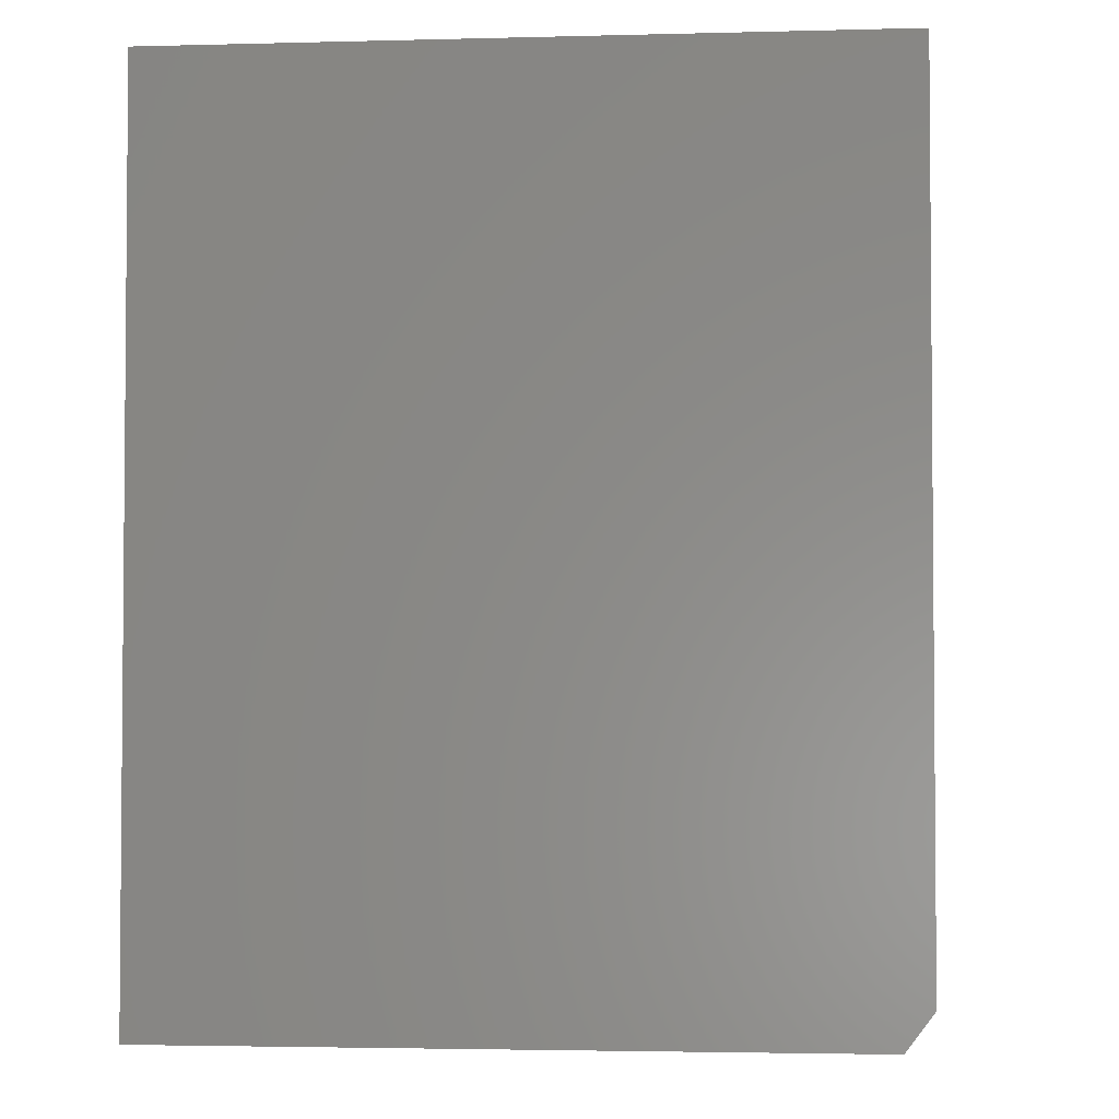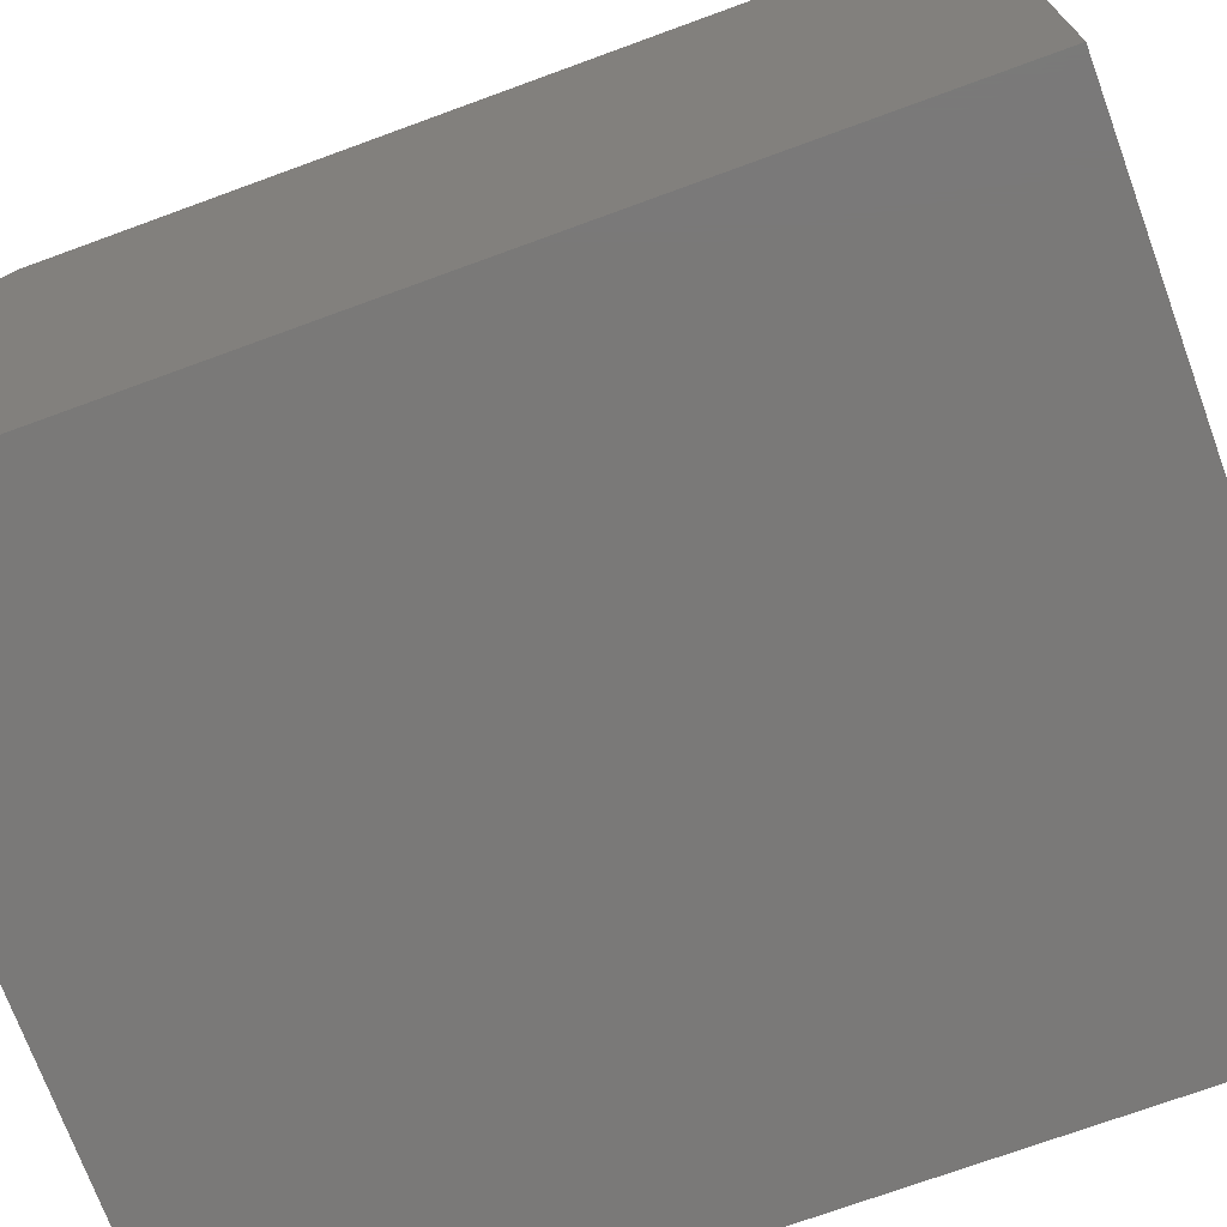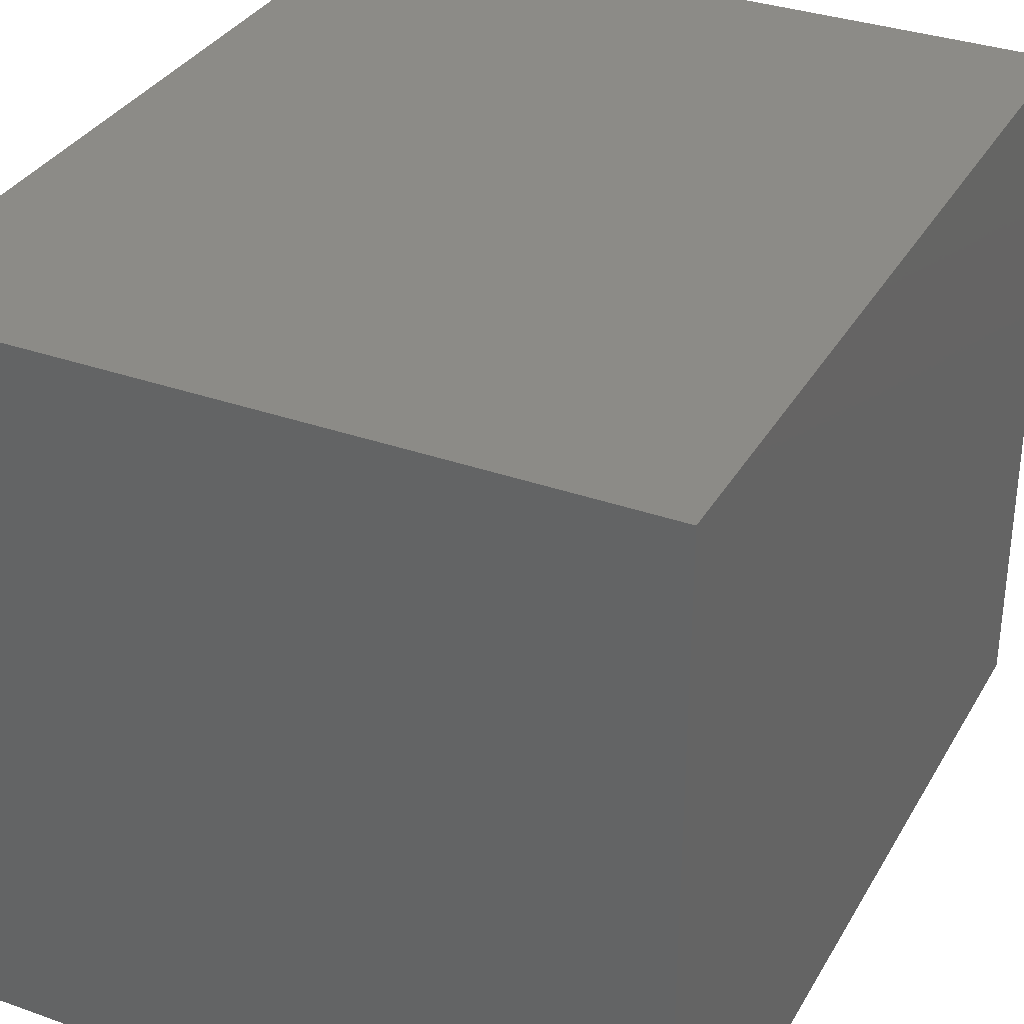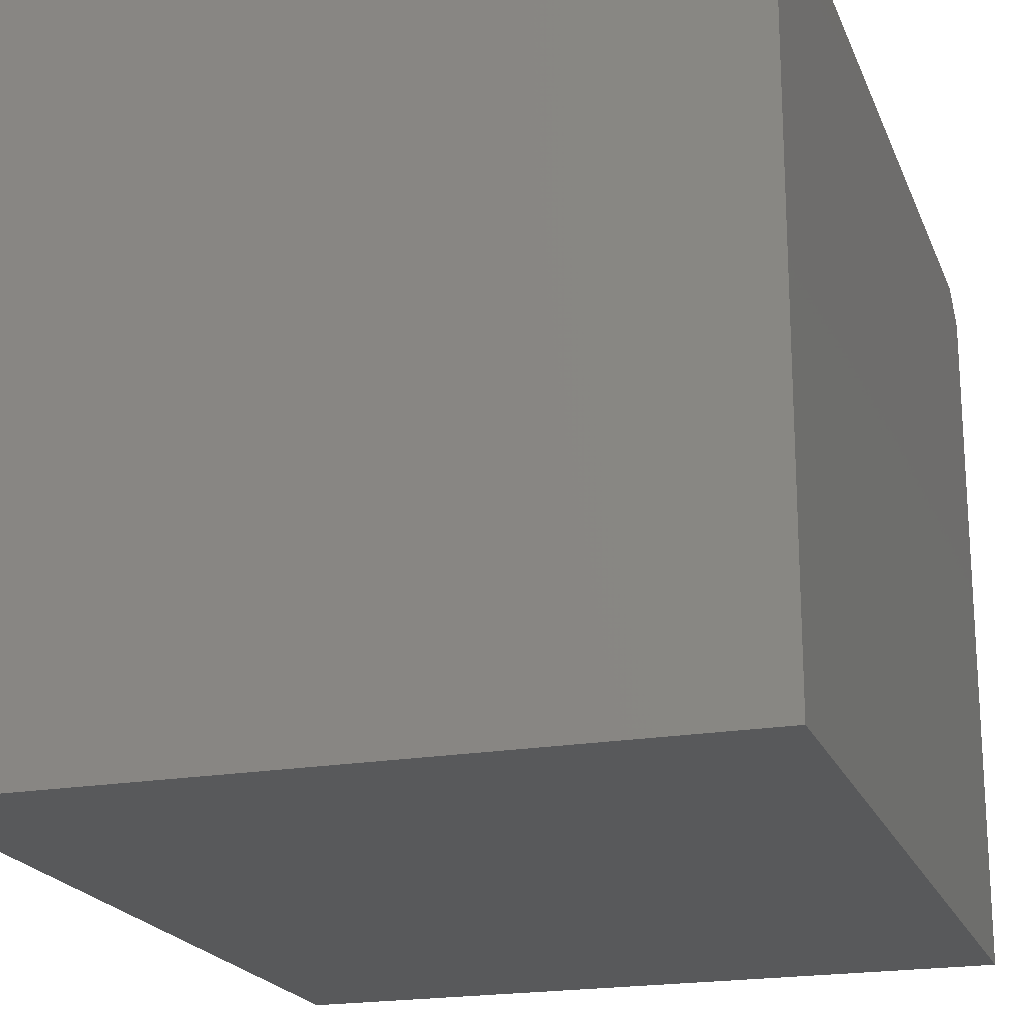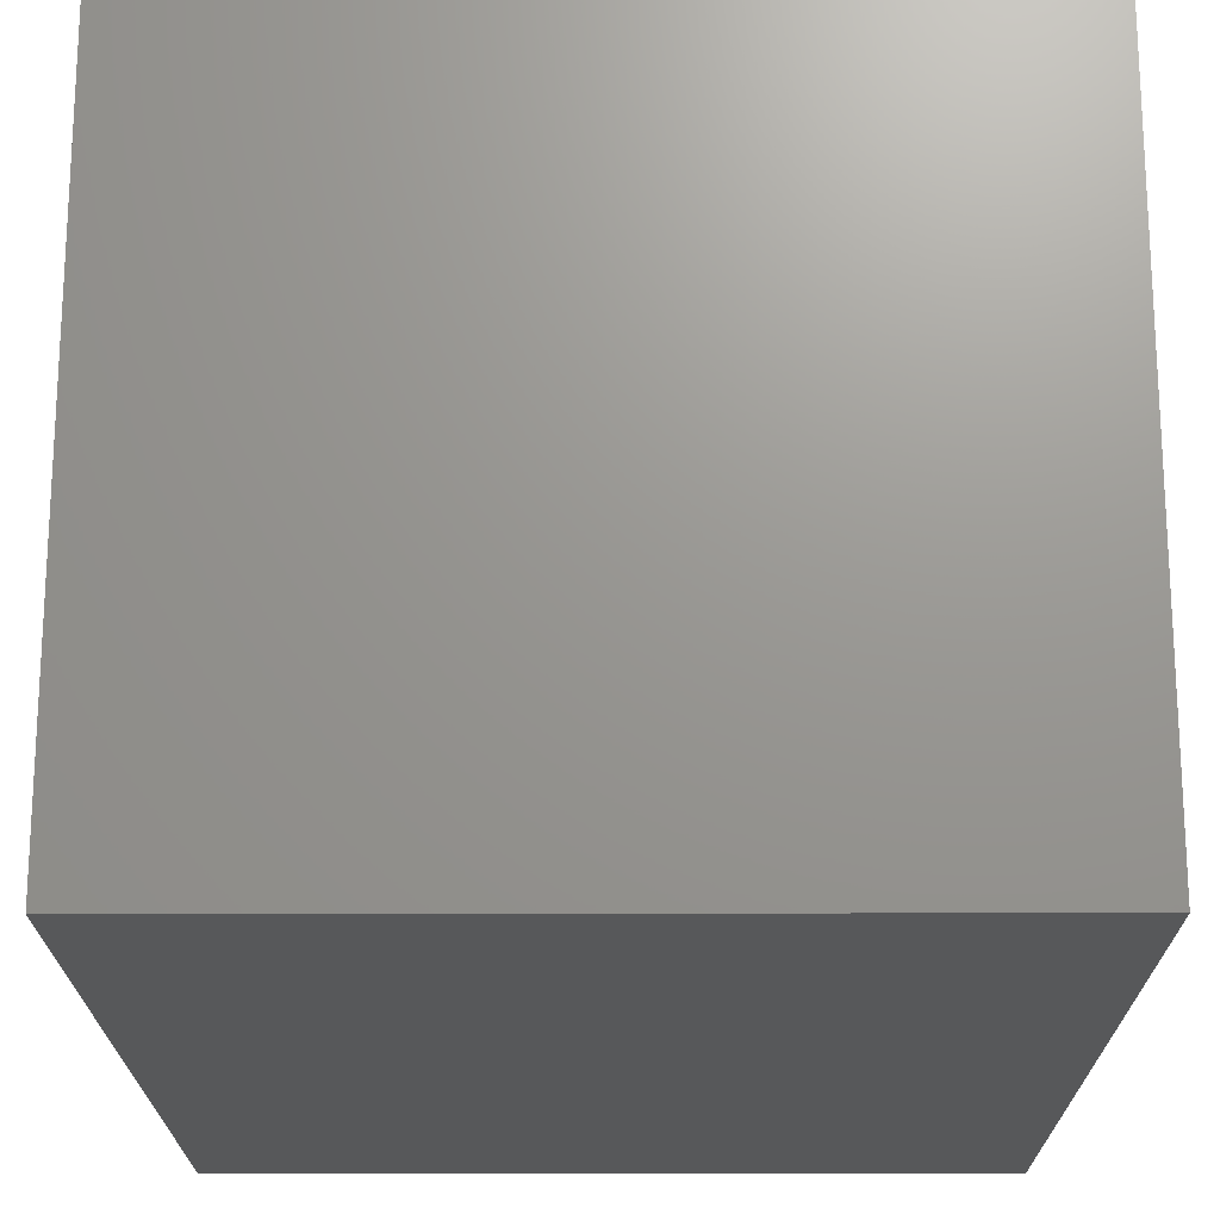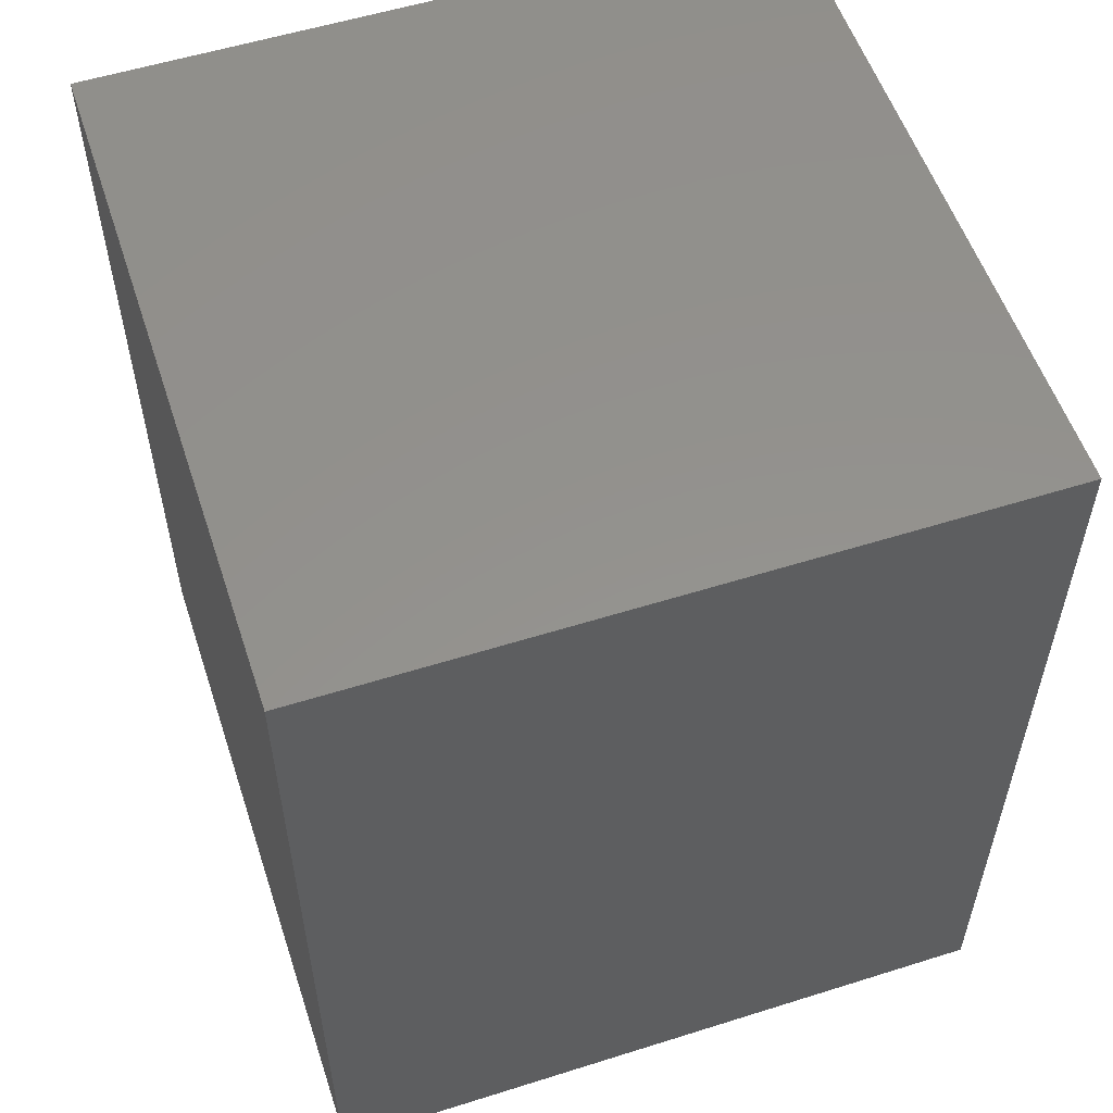
<metadata>
{"format":"stl","ext":"stl","renderer":"f3d","projection":"perspective","resolution":1024,"background":"white","views":[{"elev":-3.0,"azim":-84.8,"up":"+Y"},{"elev":-72.4,"azim":110.1,"up":"+Z"},{"elev":33.5,"azim":-154.1,"up":"+Z"},{"elev":-20.4,"azim":-162.4,"up":"+Z"},{"elev":-19.7,"azim":0.2,"up":"+Z"},{"elev":55.6,"azim":71.7,"up":"+Y"}]}
</metadata>
<code>
# stl→obj: 10 verts, 16 faces
v -0.2969 -0.75 -0.2969
v 0.3047 -0.75 -0.2969
v -0.2969 -0.75 0.2812
v 0.3047 -0.75 0.2812
v -0.2969 3.339e-17 0.3047
v -0.2969 0 -0.2969
v -0.2969 -0.7188 0.3047
v 0.3047 6.679e-17 0.3047
v 0.3047 -0.7188 0.3047
v 0.3047 3.339e-17 -0.2969
f 1 2 3
f 3 2 4
f 5 6 7
f 7 6 1
f 7 1 3
f 8 5 9
f 9 5 7
f 10 8 2
f 2 8 9
f 2 9 4
f 3 4 7
f 7 4 9
f 6 5 10
f 10 5 8
f 6 10 1
f 1 10 2

</code>
